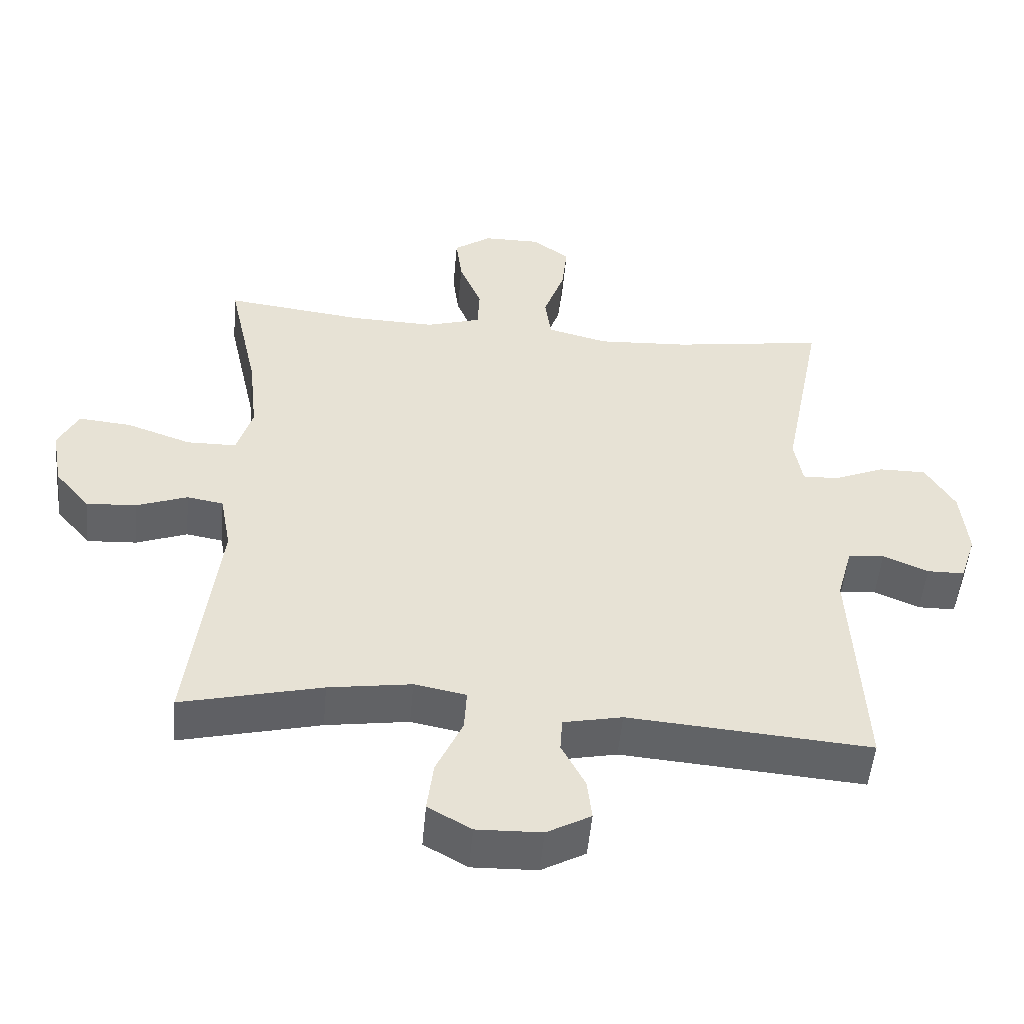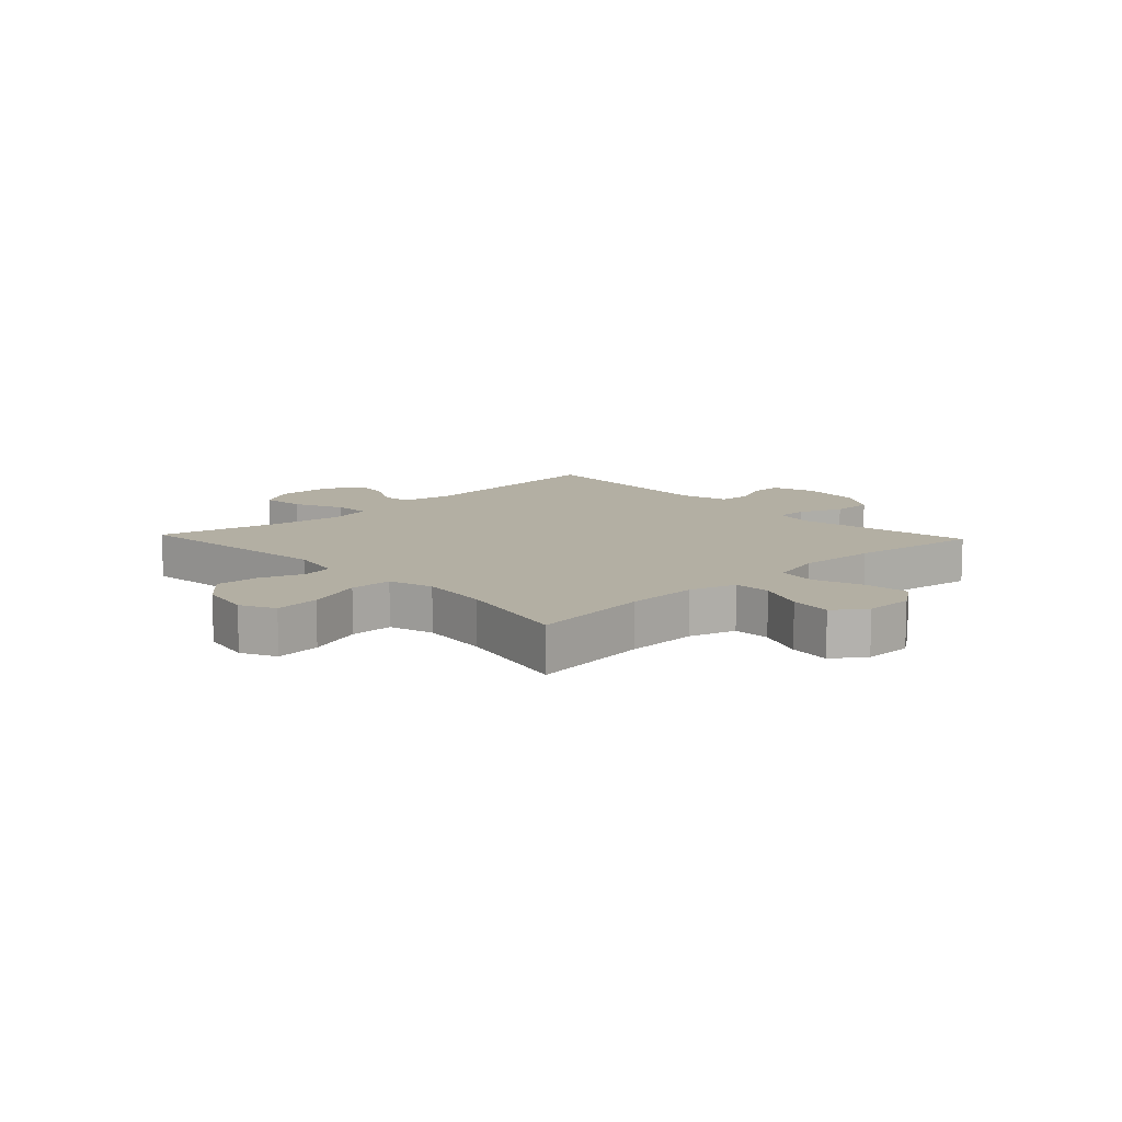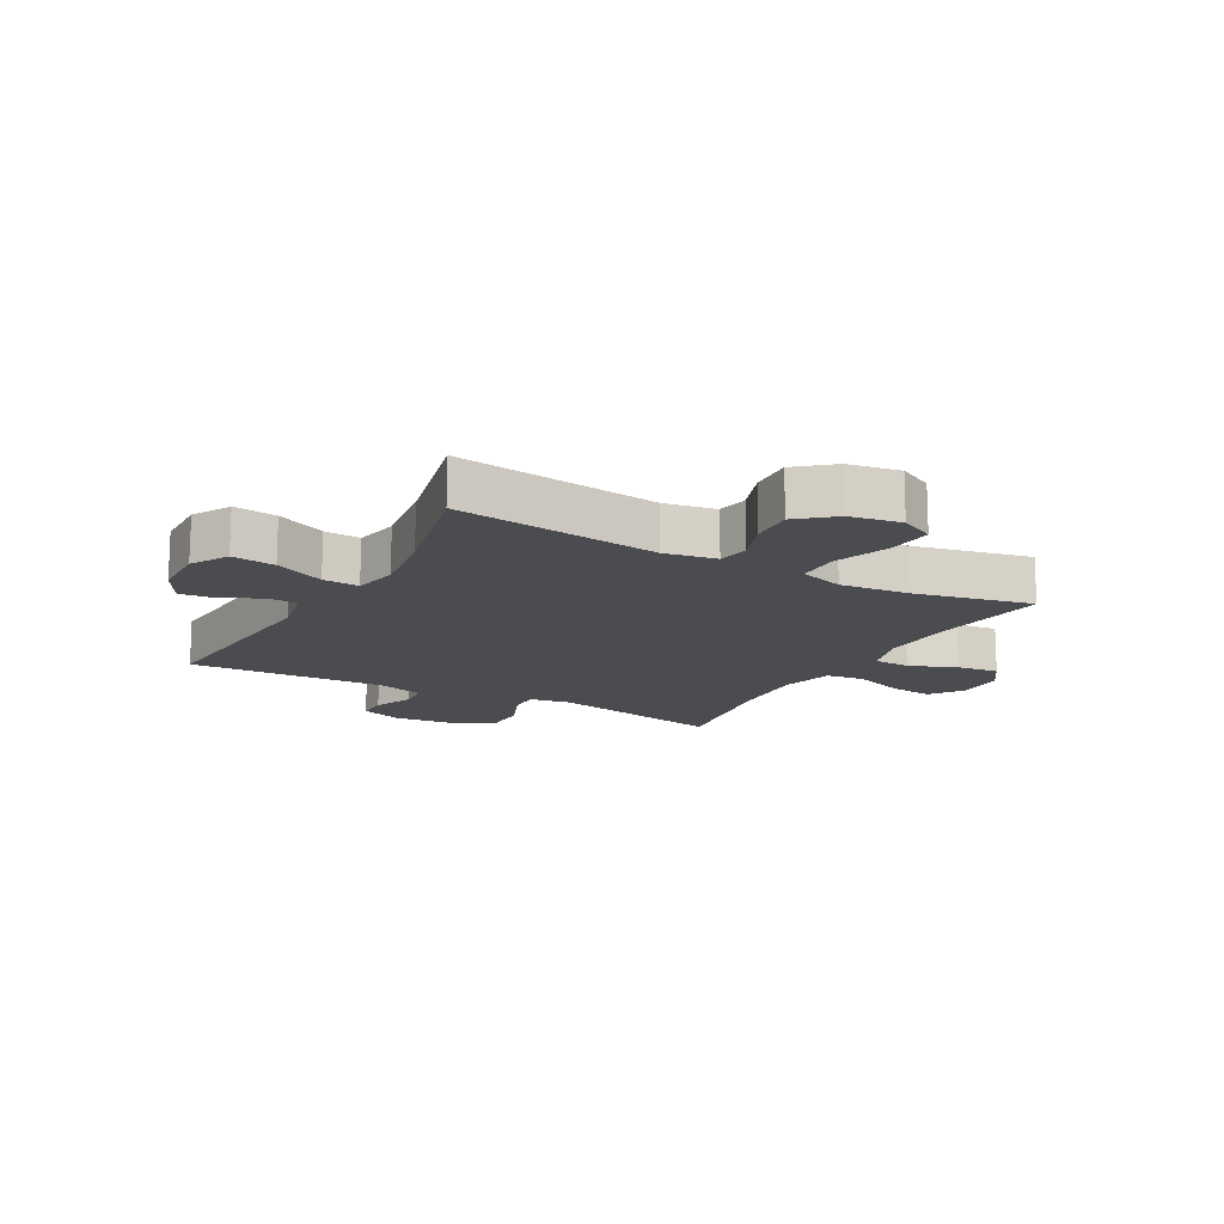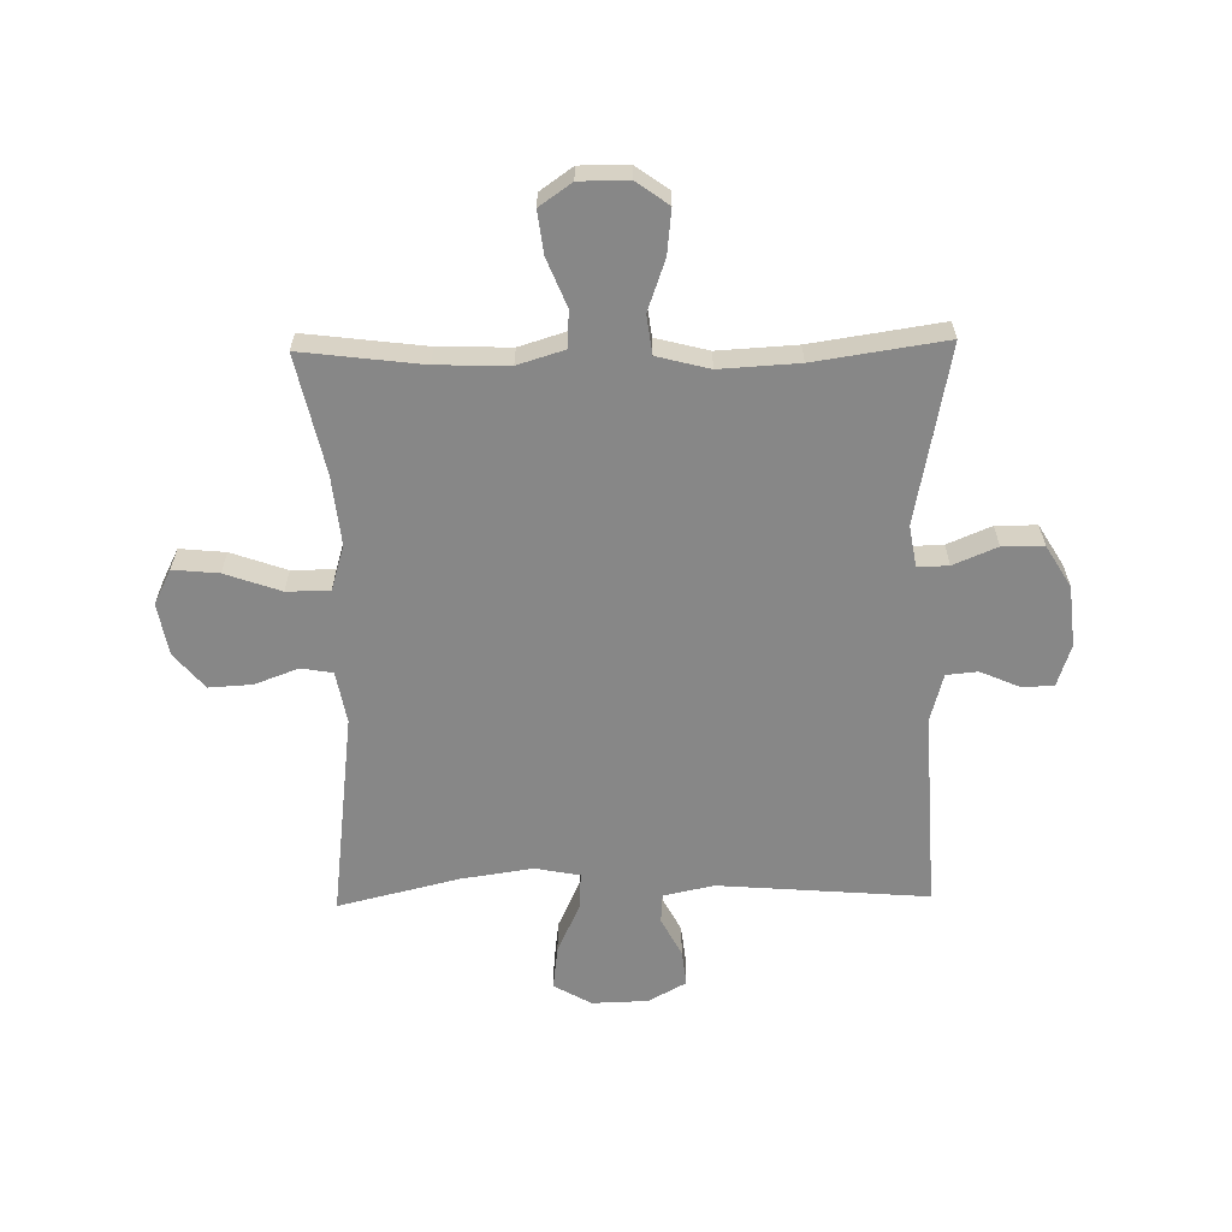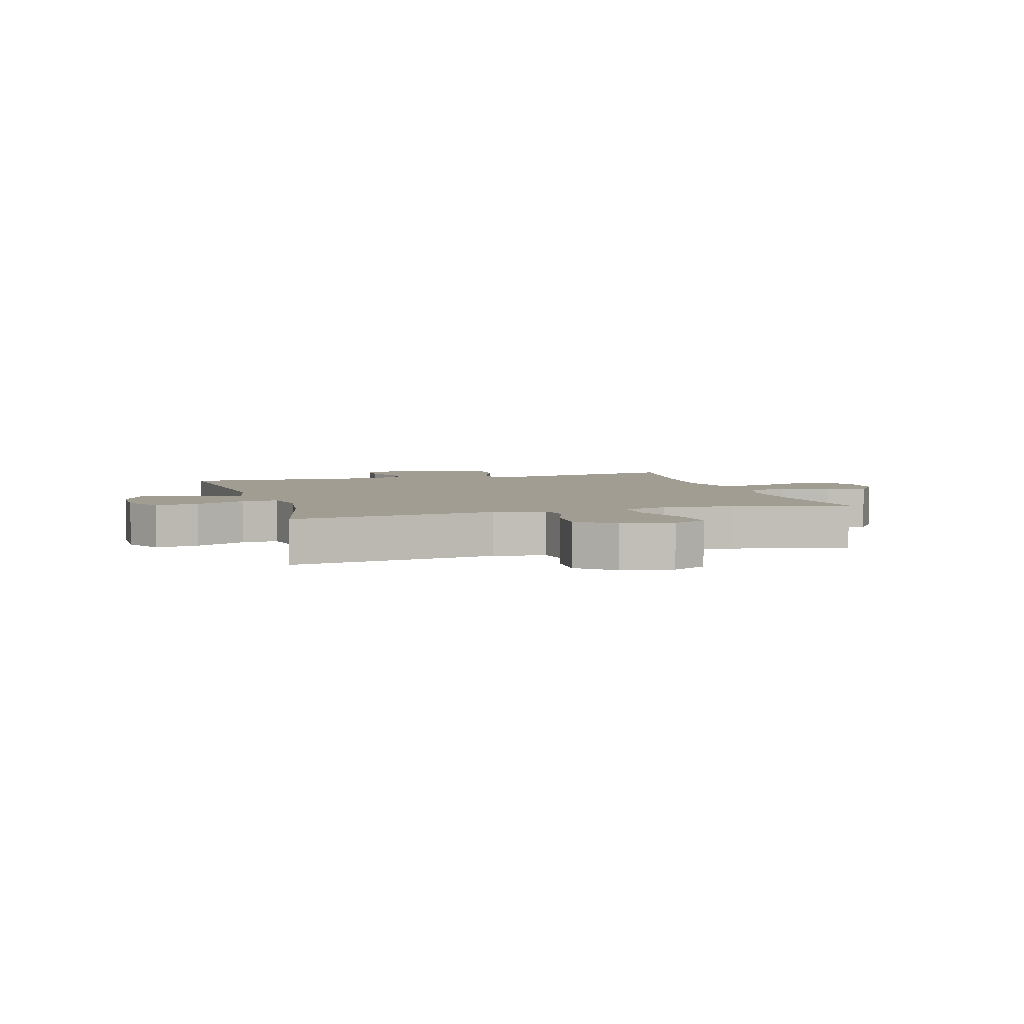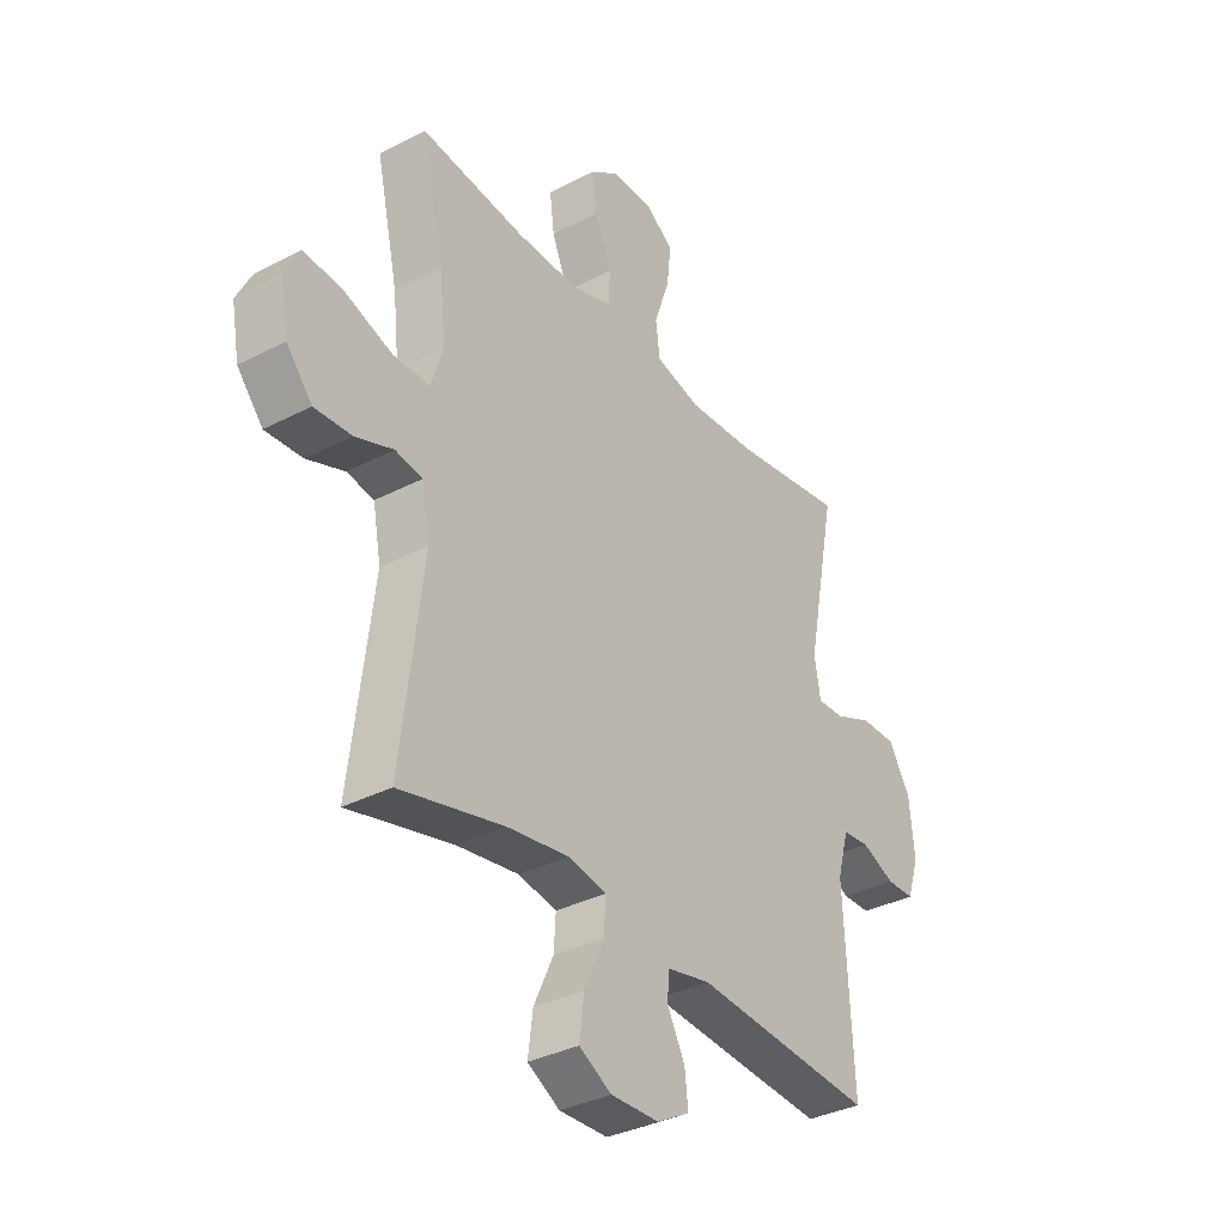
<metadata>
{"format":"obj","ext":"obj","renderer":"f3d","projection":"perspective","resolution":1024,"background":"white","views":[{"elev":-50.9,"azim":-5.1,"up":"+Z"},{"elev":11.1,"azim":-43.3,"up":"+Y"},{"elev":-15.1,"azim":-119.2,"up":"+Y"},{"elev":-62.3,"azim":1.1,"up":"+Y"},{"elev":4.6,"azim":-106.7,"up":"+Y"},{"elev":-34.6,"azim":-55.0,"up":"+Z"}]}
</metadata>
<code>
o path5014
v -0.4571 0.0375 0.292
v -0.4443 0.0375 0.1702
v -0.468 0.0375 0.09233
v -0.5427 0.0375 0.09174
v -0.6396 0.0375 0.126
v -0.7189 0.0375 0.1336
v -0.7493 0.0375 0.07321
v -0.7331 0.0375 -0.01712
v -0.6811 0.0375 -0.0792
v -0.606 0.0375 -0.07494
v -0.5294 0.0375 -0.04652
v -0.4746 0.0375 -0.05616
v -0.4581 0.0375 -0.1464
v -0.5024 0.0375 -0.5053
v -0.2915 0.0375 -0.4544
v -0.167 0.0375 -0.436
v -0.08932 0.0375 -0.4511
v -0.09324 0.0375 -0.5146
v -0.1329 0.0375 -0.6016
v -0.1424 0.0375 -0.6777
v -0.07735 0.0375 -0.7148
v 0.02013 0.0375 -0.7122
v 0.08628 0.0375 -0.6757
v 0.07913 0.0375 -0.6137
v 0.0438 0.0375 -0.5459
v 0.04721 0.0375 -0.4947
v 0.1355 0.0375 -0.4762
v 0.4993 0.0375 -0.5053
v 0.4817 0.0375 -0.1626
v 0.5047 0.0375 -0.07869
v 0.559 0.0375 -0.07358
v 0.6265 0.0375 -0.1028
v 0.6825 0.0375 -0.1022
v 0.7067 0.0375 -0.02879
v 0.6963 0.0375 0.07594
v 0.6525 0.0375 0.1493
v 0.5811 0.0375 0.1492
v 0.5048 0.0375 0.1173
v 0.451 0.0375 0.1158
v 0.4388 0.0375 0.1881
v 0.4993 0.0375 0.4966
v 0.2714 0.0375 0.4626
v 0.1342 0.0375 0.455
v 0.0427 0.0375 0.4786
v 0.0339 0.0375 0.5459
v 0.0651 0.0375 0.634
v 0.07373 0.0375 0.7114
v 0.01713 0.0375 0.7521
v -0.06779 0.0375 0.752
v -0.1242 0.0375 0.7124
v -0.115 0.0375 0.6391
v -0.0814 0.0375 0.556
v -0.08445 0.0375 0.4917
v -0.1661 0.0375 0.4667
v -0.2918 0.0375 0.4703
v -0.5024 0.0375 0.4966
v -0.4571 -0.0375 0.292
v -0.4443 -0.0375 0.1702
v -0.468 -0.0375 0.09233
v -0.5427 -0.0375 0.09174
v -0.6396 -0.0375 0.126
v -0.7189 -0.0375 0.1336
v -0.7493 -0.0375 0.07321
v -0.7331 -0.0375 -0.01712
v -0.6811 -0.0375 -0.0792
v -0.606 -0.0375 -0.07494
v -0.5294 -0.0375 -0.04652
v -0.4746 -0.0375 -0.05616
v -0.4581 -0.0375 -0.1464
v -0.5024 -0.0375 -0.5053
v -0.2915 -0.0375 -0.4544
v -0.167 -0.0375 -0.436
v -0.08932 -0.0375 -0.4511
v -0.09324 -0.0375 -0.5146
v -0.1329 -0.0375 -0.6016
v -0.1424 -0.0375 -0.6777
v -0.07735 -0.0375 -0.7148
v 0.02013 -0.0375 -0.7122
v 0.08628 -0.0375 -0.6757
v 0.07913 -0.0375 -0.6137
v 0.0438 -0.0375 -0.5459
v 0.04721 -0.0375 -0.4947
v 0.1355 -0.0375 -0.4762
v 0.4993 -0.0375 -0.5053
v 0.4817 -0.0375 -0.1626
v 0.5047 -0.0375 -0.07869
v 0.559 -0.0375 -0.07358
v 0.6265 -0.0375 -0.1028
v 0.6825 -0.0375 -0.1022
v 0.7067 -0.0375 -0.02879
v 0.6963 -0.0375 0.07594
v 0.6525 -0.0375 0.1493
v 0.5811 -0.0375 0.1492
v 0.5048 -0.0375 0.1173
v 0.451 -0.0375 0.1158
v 0.4388 -0.0375 0.1881
v 0.4993 -0.0375 0.4966
v 0.2714 -0.0375 0.4626
v 0.1342 -0.0375 0.455
v 0.0427 -0.0375 0.4786
v 0.0339 -0.0375 0.5459
v 0.0651 -0.0375 0.634
v 0.07373 -0.0375 0.7114
v 0.01713 -0.0375 0.7521
v -0.06779 -0.0375 0.752
v -0.1242 -0.0375 0.7124
v -0.115 -0.0375 0.6391
v -0.0814 -0.0375 0.556
v -0.08445 -0.0375 0.4917
v -0.1661 -0.0375 0.4667
v -0.2918 -0.0375 0.4703
v -0.5024 -0.0375 0.4966
v -0.7189 0.0375 0.1336
v -0.7189 0.0375 0.1336
v -0.7493 0.0375 0.07321
v -0.7331 0.0375 -0.01712
v -0.6811 0.0375 -0.0792
v -0.6396 0.0375 0.126
v -0.606 0.0375 -0.07494
v -0.5427 0.0375 0.09174
v -0.5294 0.0375 -0.04652
v -0.468 0.0375 0.09233
v -0.468 0.0375 0.09233
v -0.4746 0.0375 -0.05616
v -0.4746 0.0375 -0.05616
v -0.5024 0.0375 0.4966
v -0.5024 0.0375 0.4966
v -0.4571 0.0375 0.292
v -0.4581 0.0375 -0.1464
v -0.5024 0.0375 -0.5053
v -0.5024 0.0375 -0.5053
v -0.4443 0.0375 0.1702
v -0.2918 0.0375 0.4703
v -0.2915 0.0375 -0.4544
v -0.1661 0.0375 0.4667
v -0.167 0.0375 -0.436
v -0.08932 0.0375 -0.4511
v -0.08932 0.0375 -0.4511
v -0.08445 0.0375 0.4917
v -0.08445 0.0375 0.4917
v -0.1329 0.0375 -0.6016
v -0.1424 0.0375 -0.6777
v -0.1424 0.0375 -0.6777
v -0.07735 0.0375 -0.7148
v -0.09324 0.0375 -0.5146
v -0.06779 0.0375 0.752
v -0.1242 0.0375 0.7124
v -0.1242 0.0375 0.7124
v -0.115 0.0375 0.6391
v -0.0814 0.0375 0.556
v 0.02013 0.0375 -0.7122
v 0.01713 0.0375 0.7521
v 0.07373 0.0375 0.7114
v 0.07373 0.0375 0.7114
v 0.08628 0.0375 -0.6757
v 0.08628 0.0375 -0.6757
v 0.0651 0.0375 0.634
v 0.0339 0.0375 0.5459
v 0.0427 0.0375 0.4786
v 0.0427 0.0375 0.4786
v 0.1342 0.0375 0.455
v 0.0438 0.0375 -0.5459
v 0.04721 0.0375 -0.4947
v 0.04721 0.0375 -0.4947
v 0.07913 0.0375 -0.6137
v 0.1355 0.0375 -0.4762
v 0.2714 0.0375 0.4626
v 0.4993 0.0375 0.4966
v 0.4993 0.0375 0.4966
v 0.451 0.0375 0.1158
v 0.451 0.0375 0.1158
v 0.4388 0.0375 0.1881
v 0.5048 0.0375 0.1173
v 0.4993 0.0375 -0.5053
v 0.4993 0.0375 -0.5053
v 0.4817 0.0375 -0.1626
v 0.5047 0.0375 -0.07869
v 0.5047 0.0375 -0.07869
v 0.559 0.0375 -0.07358
v 0.5811 0.0375 0.1492
v 0.6265 0.0375 -0.1028
v 0.6525 0.0375 0.1493
v 0.6825 0.0375 -0.1022
v 0.6825 0.0375 -0.1022
v 0.6963 0.0375 0.07594
v 0.7067 0.0375 -0.02879
v -0.7189 -0.0375 0.1336
v -0.7189 -0.0375 0.1336
v -0.7493 -0.0375 0.07321
v -0.7331 -0.0375 -0.01712
v -0.6811 -0.0375 -0.0792
v -0.6396 -0.0375 0.126
v -0.606 -0.0375 -0.07494
v -0.5427 -0.0375 0.09174
v -0.5294 -0.0375 -0.04652
v -0.468 -0.0375 0.09233
v -0.468 -0.0375 0.09233
v -0.4746 -0.0375 -0.05616
v -0.4746 -0.0375 -0.05616
v -0.5024 -0.0375 0.4966
v -0.5024 -0.0375 0.4966
v -0.4571 -0.0375 0.292
v -0.4581 -0.0375 -0.1464
v -0.5024 -0.0375 -0.5053
v -0.5024 -0.0375 -0.5053
v -0.4443 -0.0375 0.1702
v -0.2918 -0.0375 0.4703
v -0.2915 -0.0375 -0.4544
v -0.1661 -0.0375 0.4667
v -0.167 -0.0375 -0.436
v -0.08932 -0.0375 -0.4511
v -0.08932 -0.0375 -0.4511
v -0.08445 -0.0375 0.4917
v -0.08445 -0.0375 0.4917
v -0.1329 -0.0375 -0.6016
v -0.1424 -0.0375 -0.6777
v -0.1424 -0.0375 -0.6777
v -0.07735 -0.0375 -0.7148
v -0.09324 -0.0375 -0.5146
v -0.06779 -0.0375 0.752
v -0.1242 -0.0375 0.7124
v -0.1242 -0.0375 0.7124
v -0.115 -0.0375 0.6391
v -0.0814 -0.0375 0.556
v 0.02013 -0.0375 -0.7122
v 0.01713 -0.0375 0.7521
v 0.07373 -0.0375 0.7114
v 0.07373 -0.0375 0.7114
v 0.08628 -0.0375 -0.6757
v 0.08628 -0.0375 -0.6757
v 0.0651 -0.0375 0.634
v 0.0339 -0.0375 0.5459
v 0.0427 -0.0375 0.4786
v 0.0427 -0.0375 0.4786
v 0.1342 -0.0375 0.455
v 0.0438 -0.0375 -0.5459
v 0.04721 -0.0375 -0.4947
v 0.04721 -0.0375 -0.4947
v 0.07913 -0.0375 -0.6137
v 0.1355 -0.0375 -0.4762
v 0.2714 -0.0375 0.4626
v 0.4993 -0.0375 0.4966
v 0.4993 -0.0375 0.4966
v 0.451 -0.0375 0.1158
v 0.451 -0.0375 0.1158
v 0.4388 -0.0375 0.1881
v 0.5048 -0.0375 0.1173
v 0.4993 -0.0375 -0.5053
v 0.4993 -0.0375 -0.5053
v 0.4817 -0.0375 -0.1626
v 0.5047 -0.0375 -0.07869
v 0.5047 -0.0375 -0.07869
v 0.559 -0.0375 -0.07358
v 0.5811 -0.0375 0.1492
v 0.6265 -0.0375 -0.1028
v 0.6525 -0.0375 0.1493
v 0.6825 -0.0375 -0.1022
v 0.6825 -0.0375 -0.1022
v 0.6963 -0.0375 0.07594
v 0.7067 -0.0375 -0.02879
f 250 240 248
f 256 254 259
f 194 192 193
f 231 224 232
f 255 260 253
f 227 226 231
f 241 246 242
f 240 211 237
f 251 244 250
f 244 235 211
f 220 223 226
f 260 259 253
f 198 203 210
f 232 213 233
f 224 231 223
f 240 250 244
f 211 198 210
f 219 237 211
f 215 236 219
f 211 196 198
f 211 206 196
f 193 192 190
f 257 260 255
f 213 209 233
f 207 206 209
f 233 209 206
f 189 192 187
f 206 207 202
f 202 207 200
f 254 247 253
f 221 223 220
f 198 196 195
f 196 194 195
f 240 244 211
f 244 251 247
f 233 206 235
f 235 246 241
f 226 223 231
f 210 203 208
f 213 232 224
f 193 190 191
f 246 235 244
f 208 203 204
f 190 192 189
f 235 206 211
f 237 219 236
f 236 225 239
f 218 215 216
f 195 194 193
f 236 215 225
f 225 215 218
f 239 225 229
f 254 253 259
f 253 247 251
f 114 7 63 188
f 7 8 64 63
f 8 9 65 64
f 5 6 62 61
f 9 10 66 65
f 4 5 61 60
f 10 11 67 66
f 123 4 60 197
f 11 125 199 67
f 127 1 57 201
f 12 13 69 68
f 13 131 205 69
f 2 3 59 58
f 1 2 58 57
f 55 56 112 111
f 14 15 71 70
f 54 55 111 110
f 15 16 72 71
f 16 138 212 72
f 140 54 110 214
f 19 143 217 75
f 20 21 77 76
f 18 19 75 74
f 49 148 222 105
f 50 51 107 106
f 51 52 108 107
f 17 18 74 73
f 52 53 109 108
f 21 22 78 77
f 48 49 105 104
f 154 48 104 228
f 22 156 230 78
f 46 47 103 102
f 45 46 102 101
f 160 45 101 234
f 43 44 100 99
f 25 164 238 81
f 24 25 81 80
f 23 24 80 79
f 26 27 83 82
f 42 43 99 98
f 169 42 98 243
f 171 40 96 245
f 38 39 95 94
f 175 29 85 249
f 27 28 84 83
f 40 41 97 96
f 29 178 252 85
f 30 31 87 86
f 37 38 94 93
f 31 32 88 87
f 36 37 93 92
f 32 184 258 88
f 35 36 92 91
f 34 35 91 90
f 33 34 90 89
f 176 174 166
f 182 185 180
f 120 119 118
f 157 158 150
f 181 179 186
f 153 157 152
f 167 168 172
f 166 163 137
f 177 176 170
f 170 137 161
f 146 152 149
f 186 179 185
f 124 136 129
f 158 159 139
f 150 149 157
f 166 170 176
f 137 136 124
f 145 137 163
f 141 145 162
f 137 124 122
f 137 122 132
f 119 116 118
f 183 181 186
f 139 159 135
f 133 135 132
f 159 132 135
f 115 113 118
f 132 128 133
f 128 126 133
f 180 179 173
f 147 146 149
f 124 121 122
f 122 121 120
f 166 137 170
f 170 173 177
f 159 161 132
f 161 167 172
f 152 157 149
f 136 134 129
f 139 150 158
f 119 117 116
f 172 170 161
f 134 130 129
f 116 115 118
f 161 137 132
f 163 162 145
f 162 165 151
f 144 142 141
f 121 119 120
f 162 151 141
f 151 144 141
f 165 155 151
f 180 185 179
f 179 177 173

</code>
